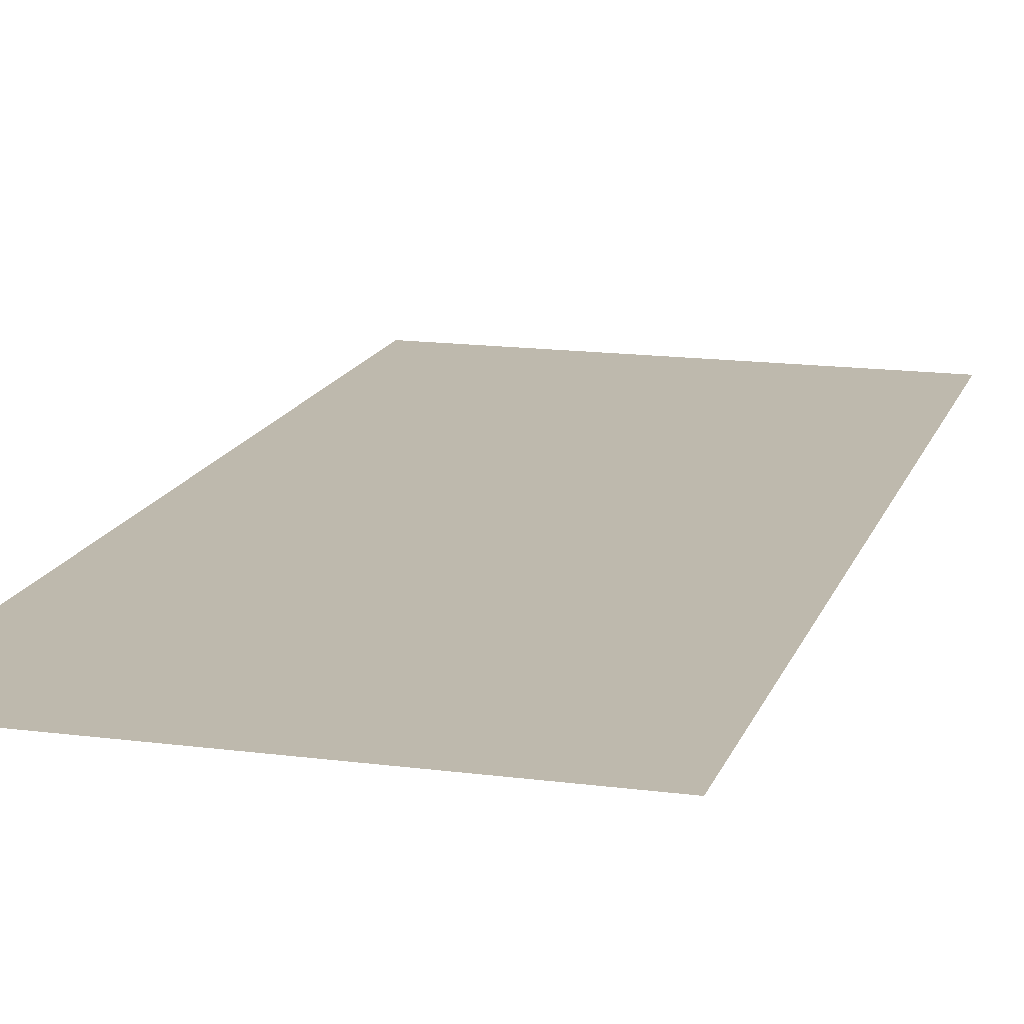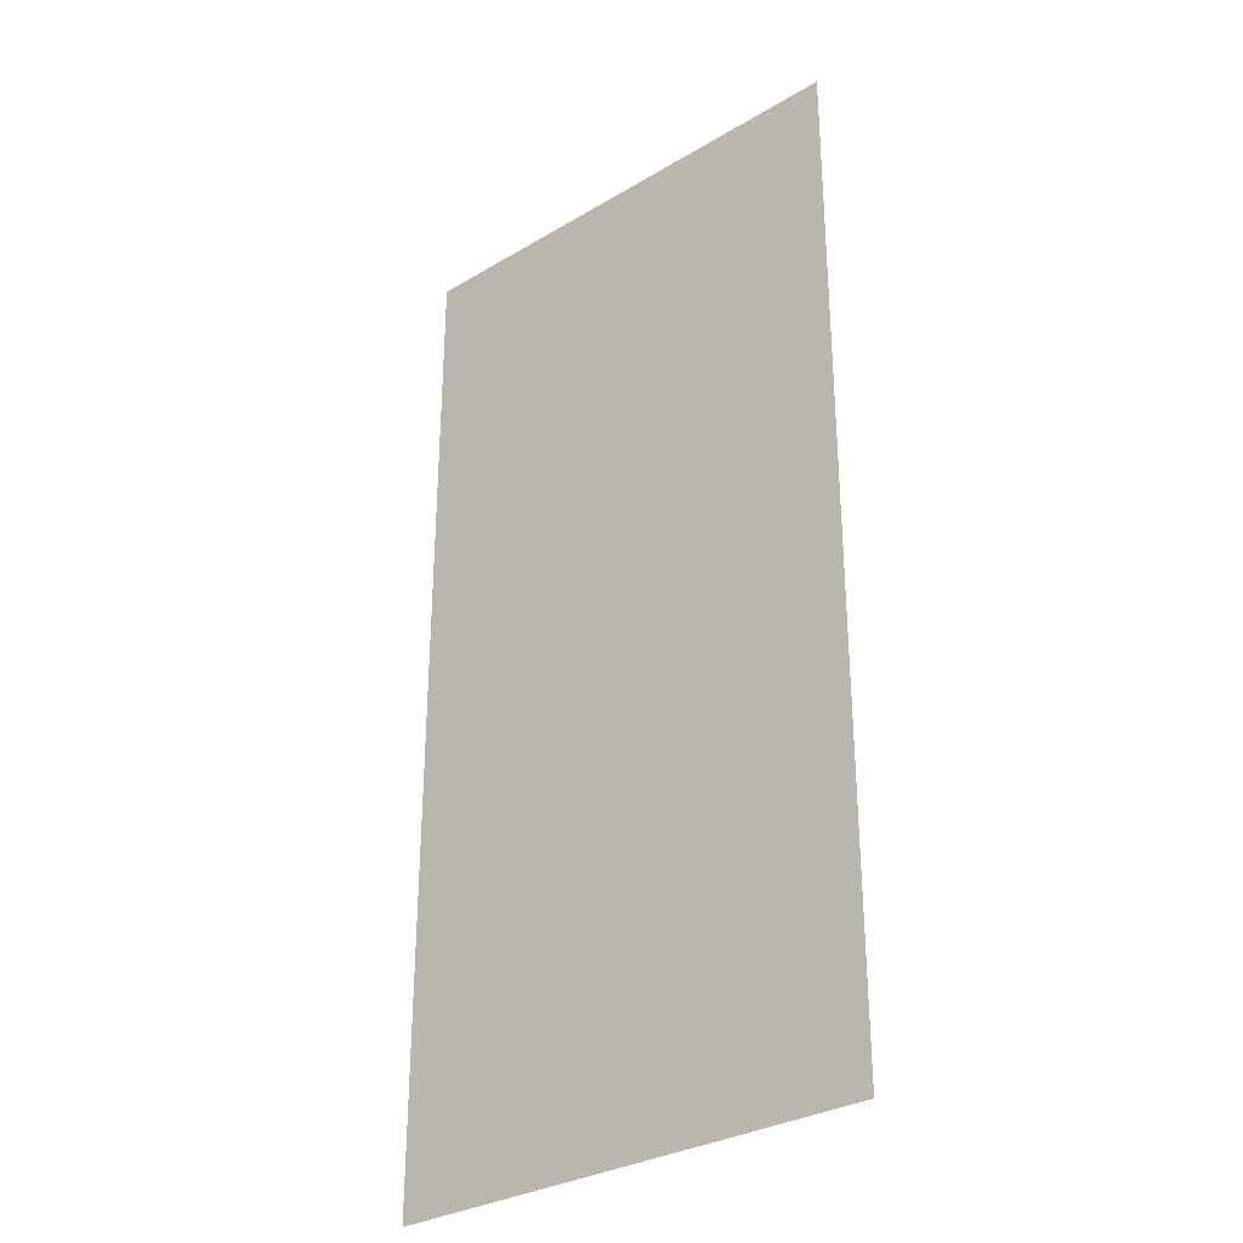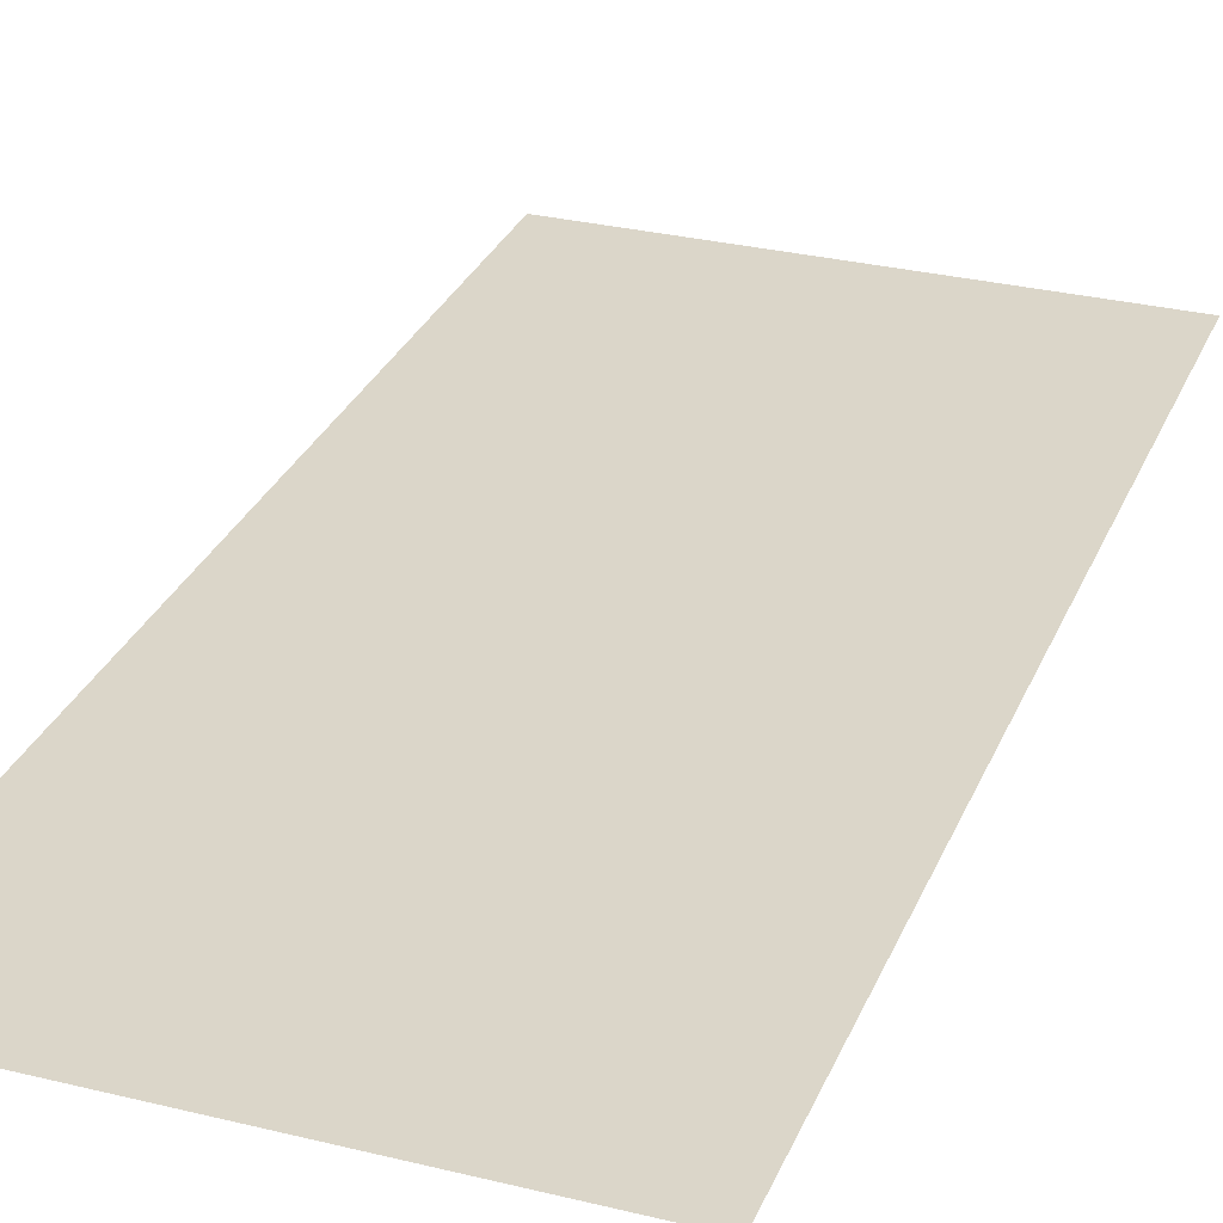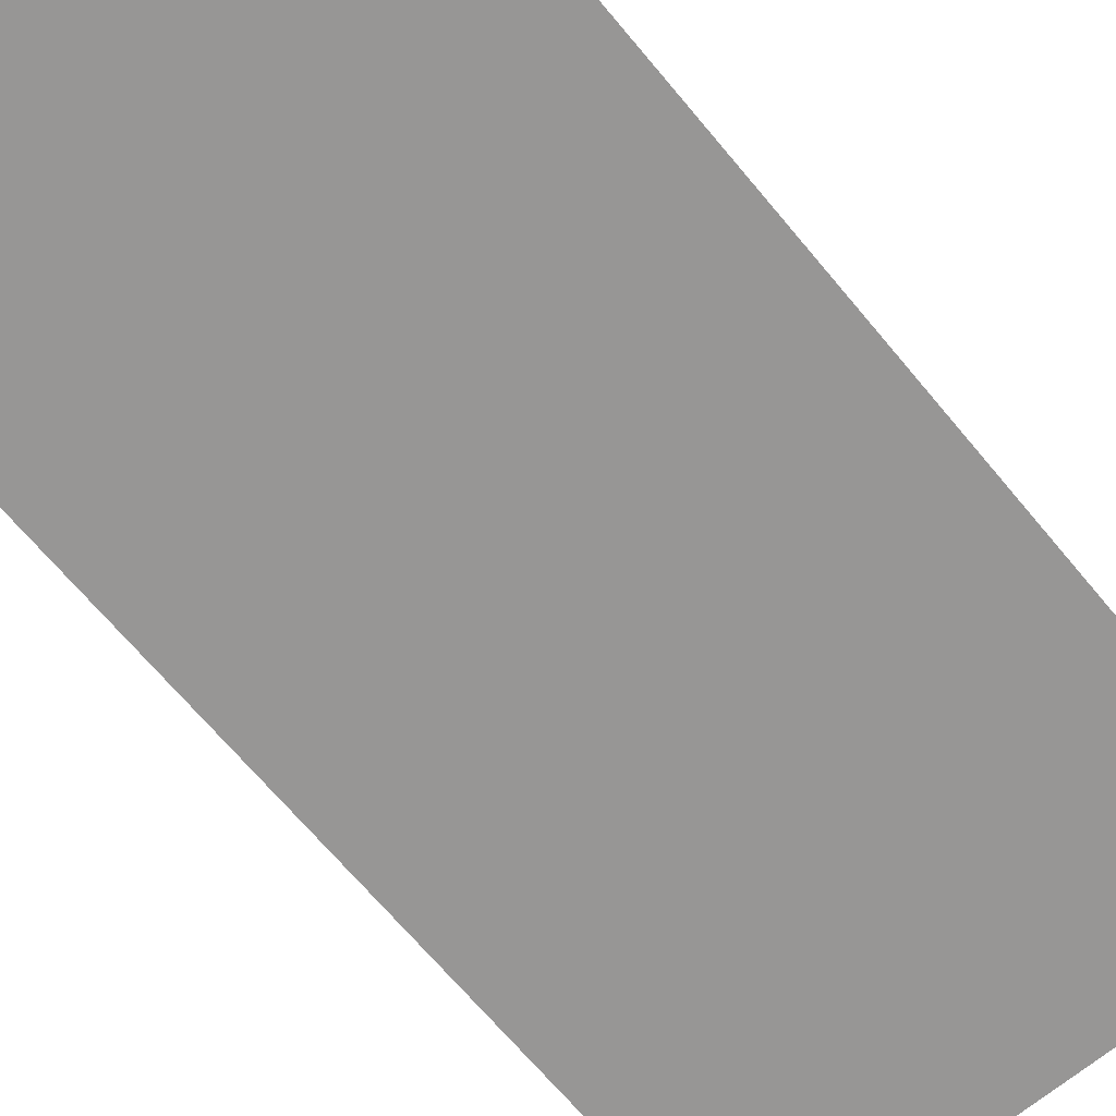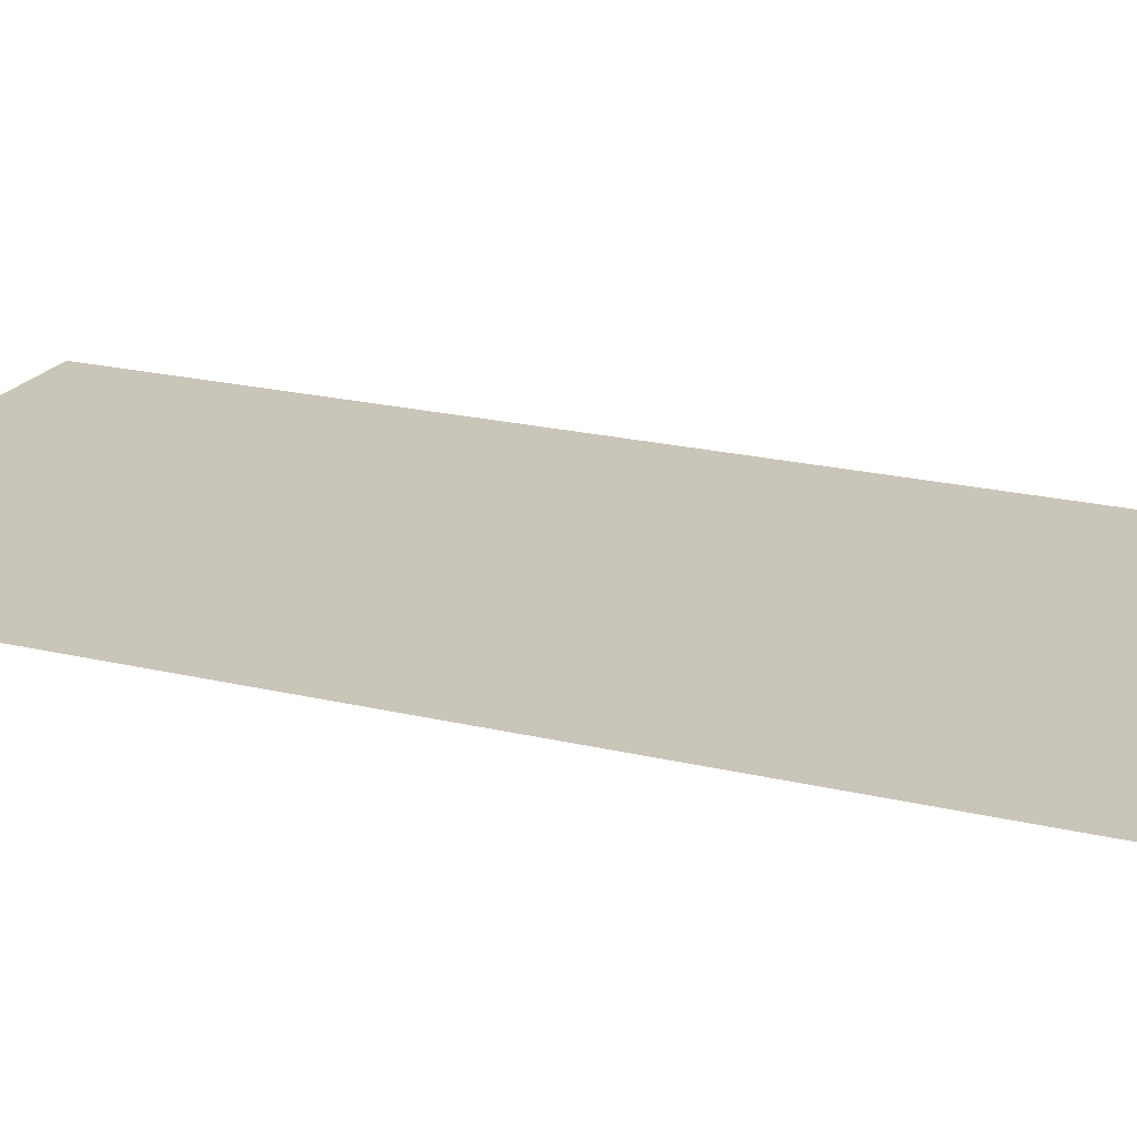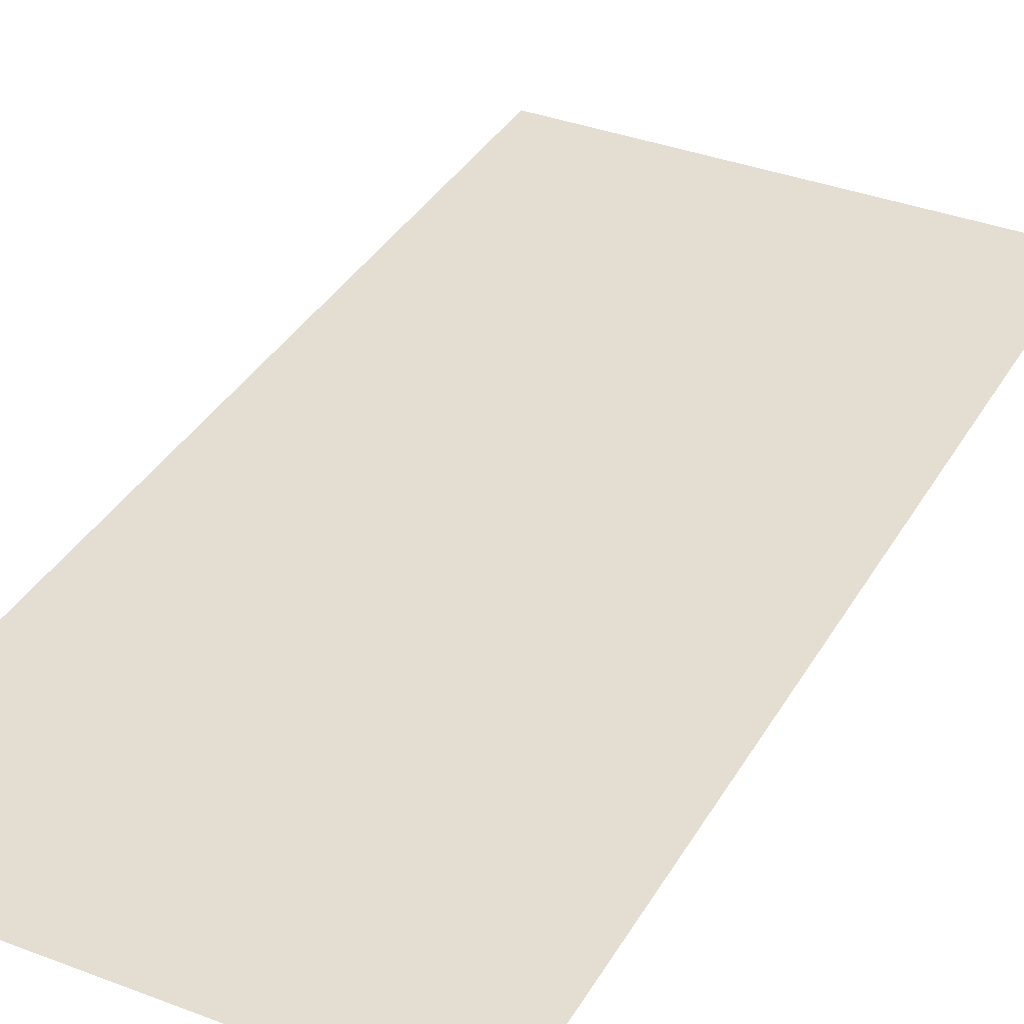
<metadata>
{"format":"obj","ext":"obj","renderer":"f3d","projection":"perspective","resolution":1024,"background":"white","views":[{"elev":15.3,"azim":-164.3,"up":"+Y"},{"elev":-31.0,"azim":-139.6,"up":"+Z"},{"elev":29.8,"azim":-160.2,"up":"+Y"},{"elev":-67.9,"azim":-140.2,"up":"+Y"},{"elev":20.7,"azim":-66.3,"up":"+Y"},{"elev":36.1,"azim":26.6,"up":"+Y"}]}
</metadata>
<code>
g shadow
v 0.6 -1.651e-07 1.24
v -0.6 1.651e-07 -1.24
v 0.6 1.651e-07 -1.24
v -0.6 -1.651e-07 1.24
g shadow_0
f 3 2 1
f 4 1 2

</code>
